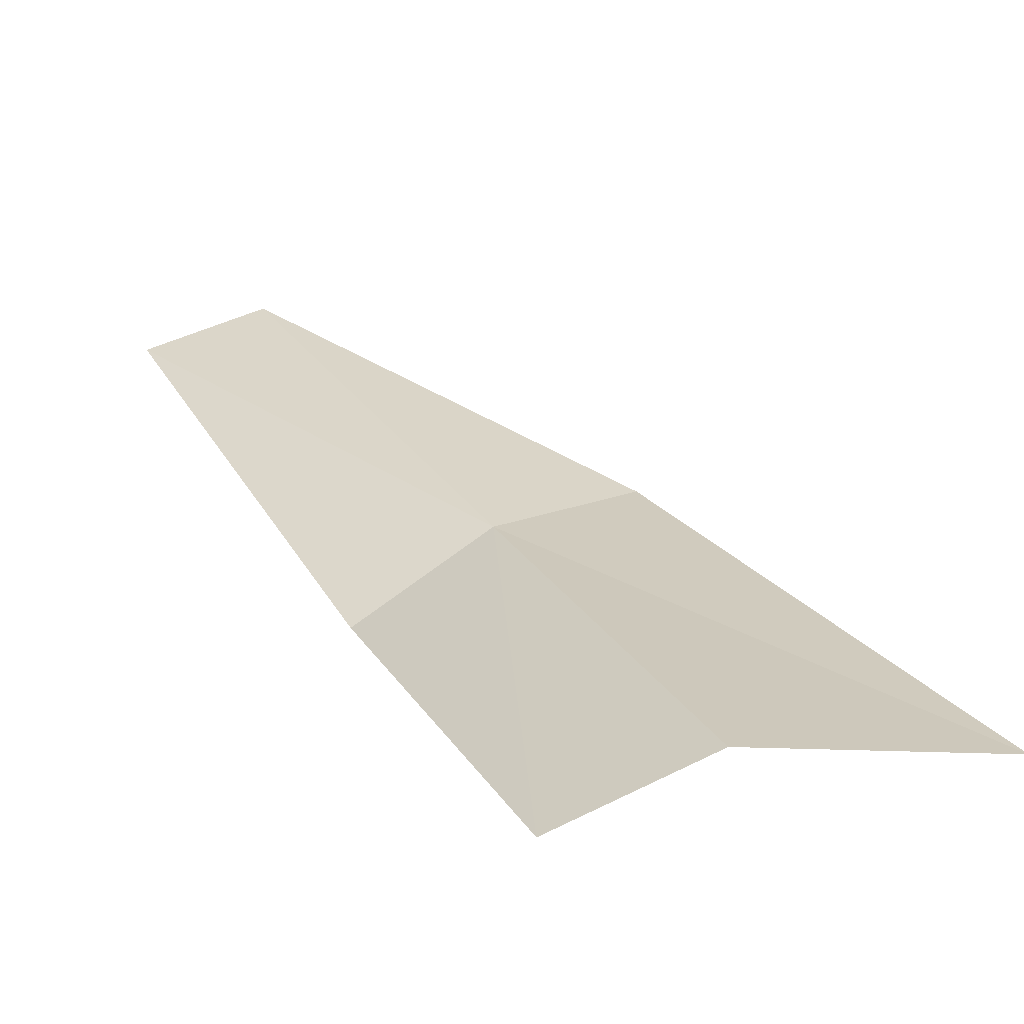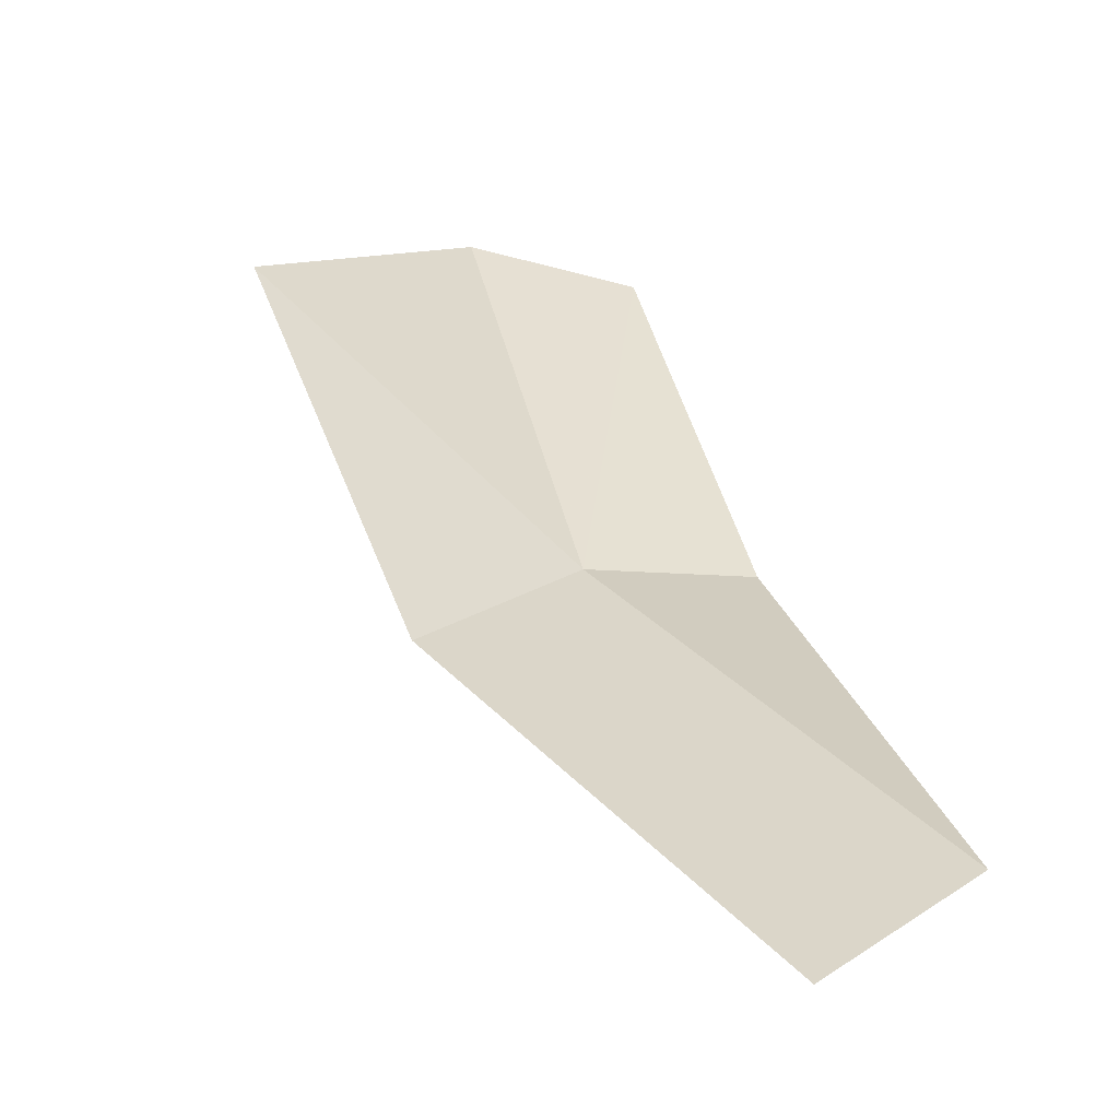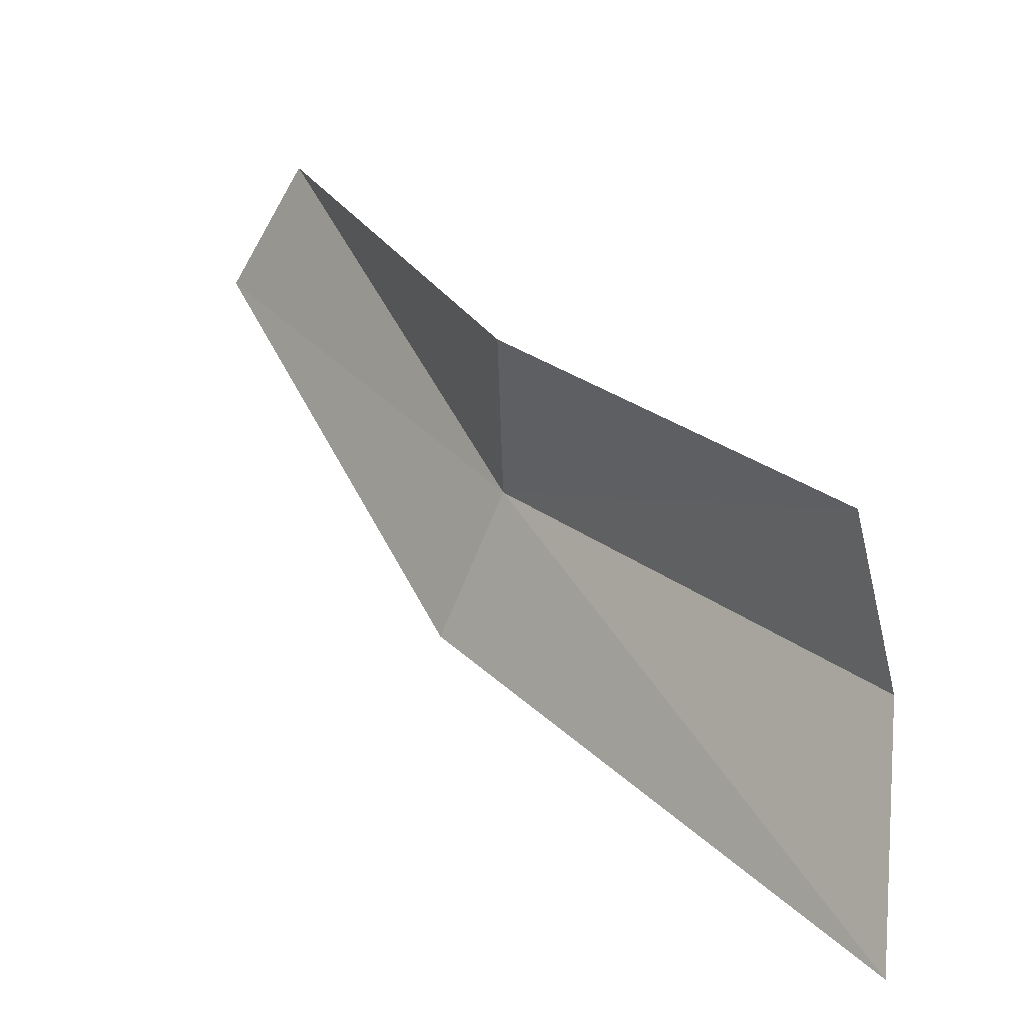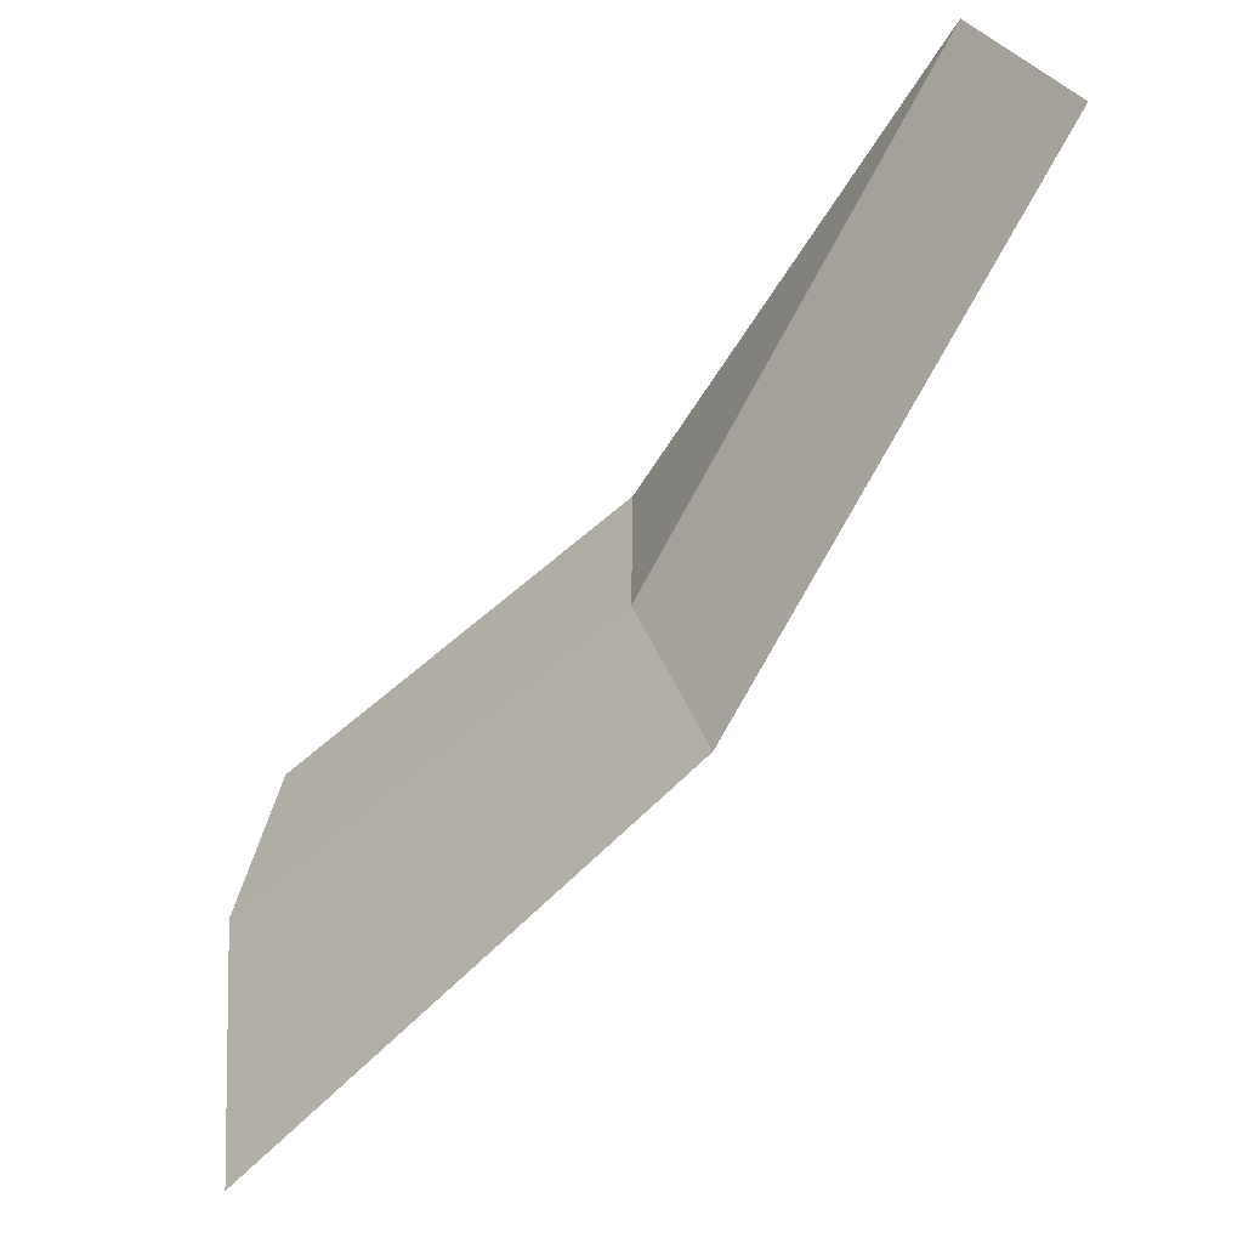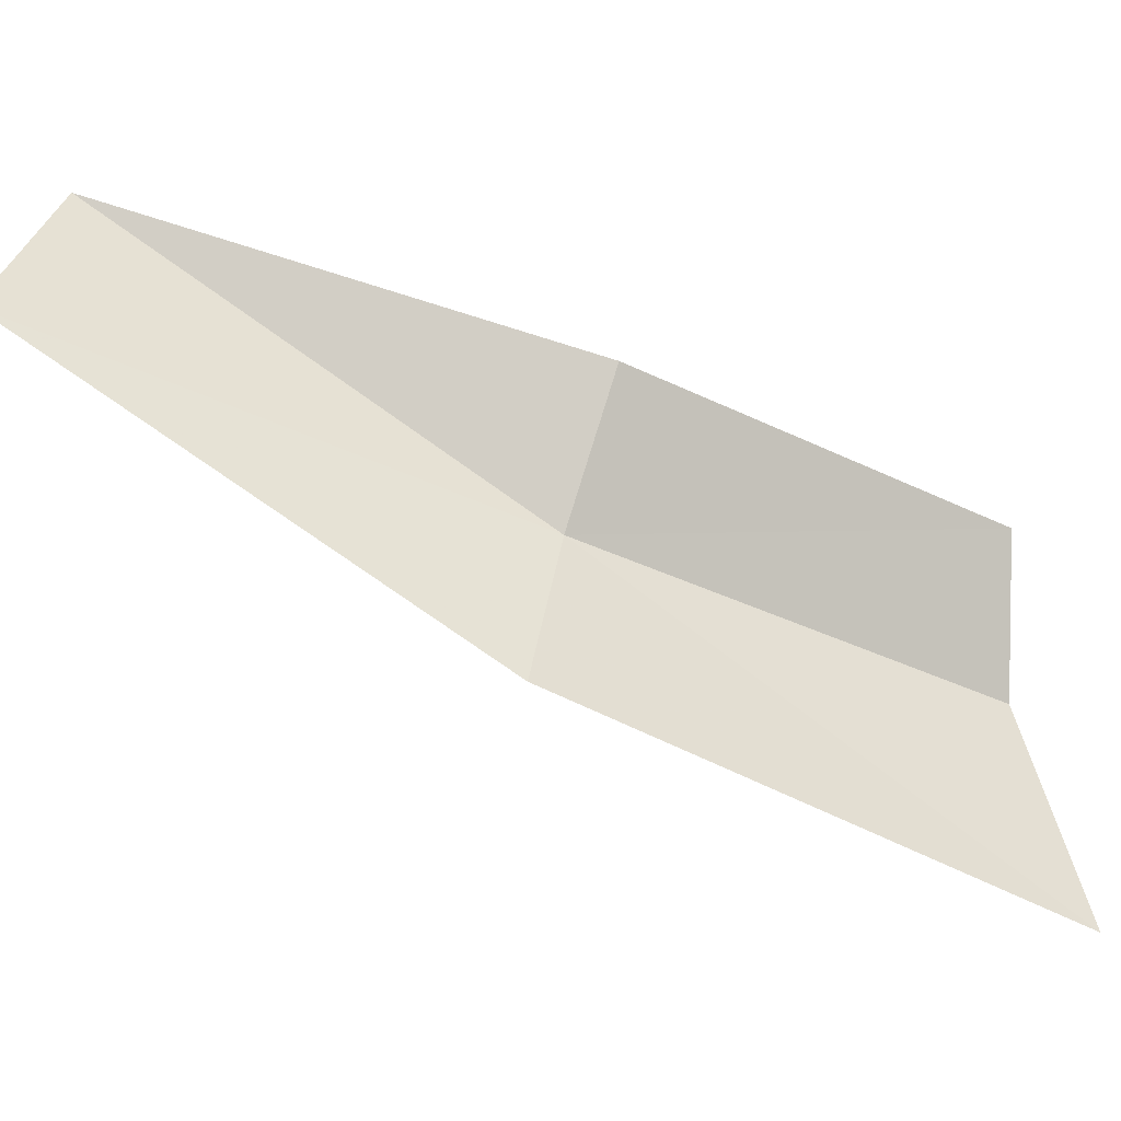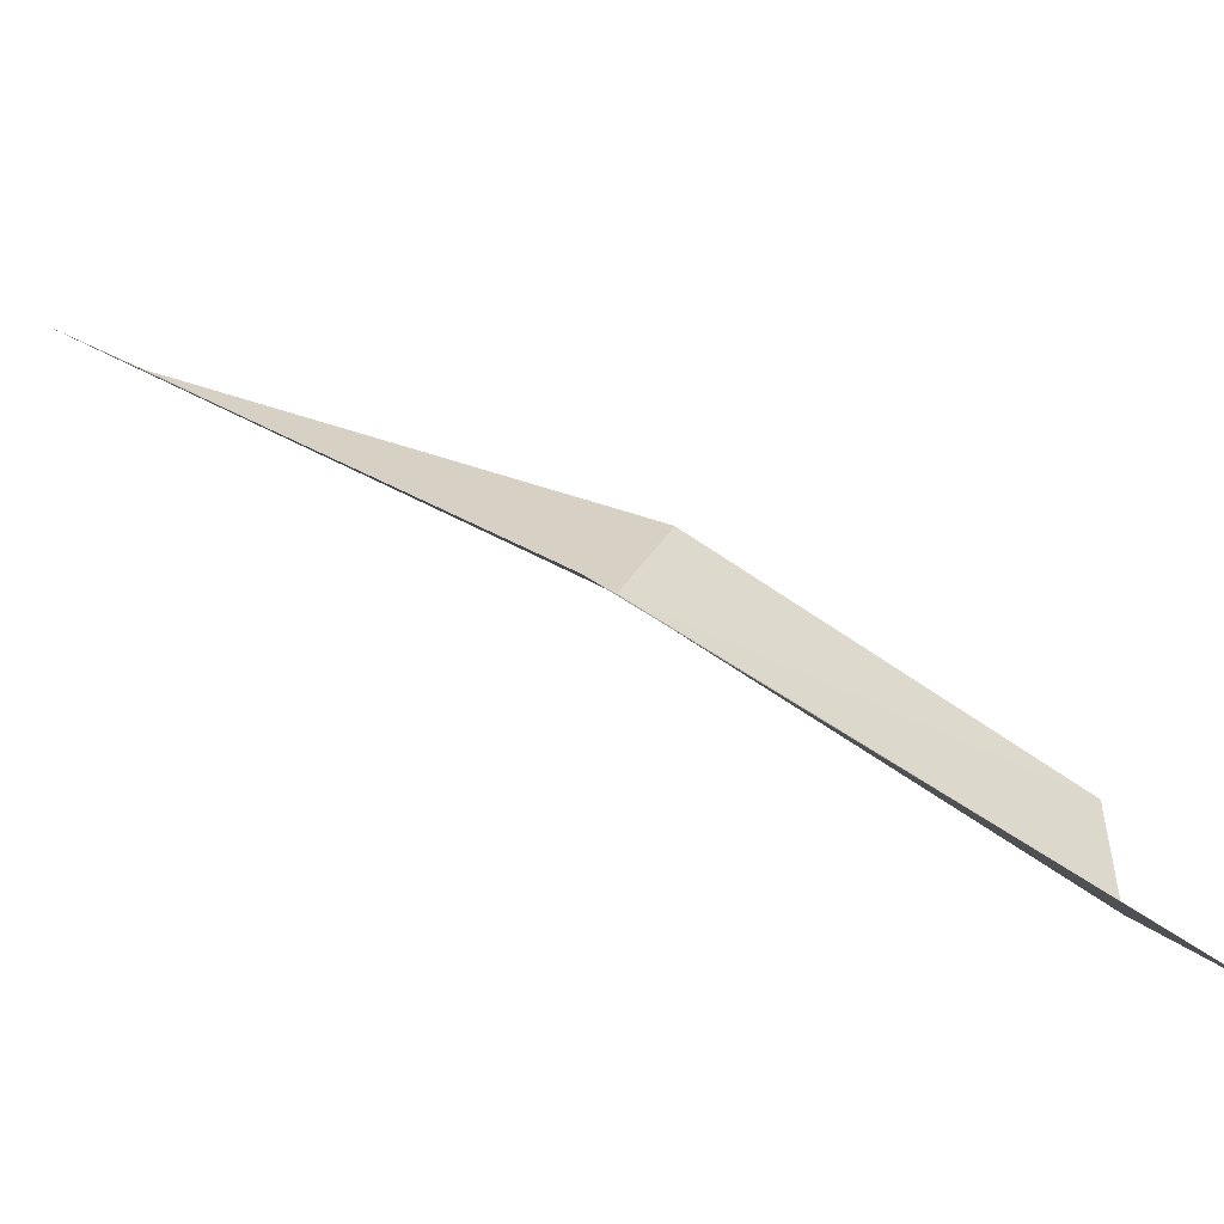
<metadata>
{"format":"obj","ext":"obj","renderer":"f3d","projection":"perspective","resolution":1024,"background":"white","views":[{"elev":77.2,"azim":-107.2,"up":"+Z"},{"elev":-8.2,"azim":88.8,"up":"+Z"},{"elev":12.2,"azim":-83.2,"up":"+Y"},{"elev":-36.5,"azim":93.0,"up":"+Y"},{"elev":-16.8,"azim":-156.0,"up":"+Y"},{"elev":-74.0,"azim":-159.8,"up":"+Y"}]}
</metadata>
<code>
v 0.04853 -0.2772 0.8473
v 0.06419 -0.2711 0.8332
v 0.04877 -0.2832 0.8448
v 0.06279 -0.2658 0.8365
v 0.03343 -0.2903 0.862
v 0.03644 -0.2813 0.862
v 0.03564 -0.2748 0.8606
v 0.04638 -0.2709 0.8473
f 1 3 2
f 1 2 4
f 1 6 5
f 1 5 3
f 1 8 7
f 1 7 6
f 1 4 8

</code>
